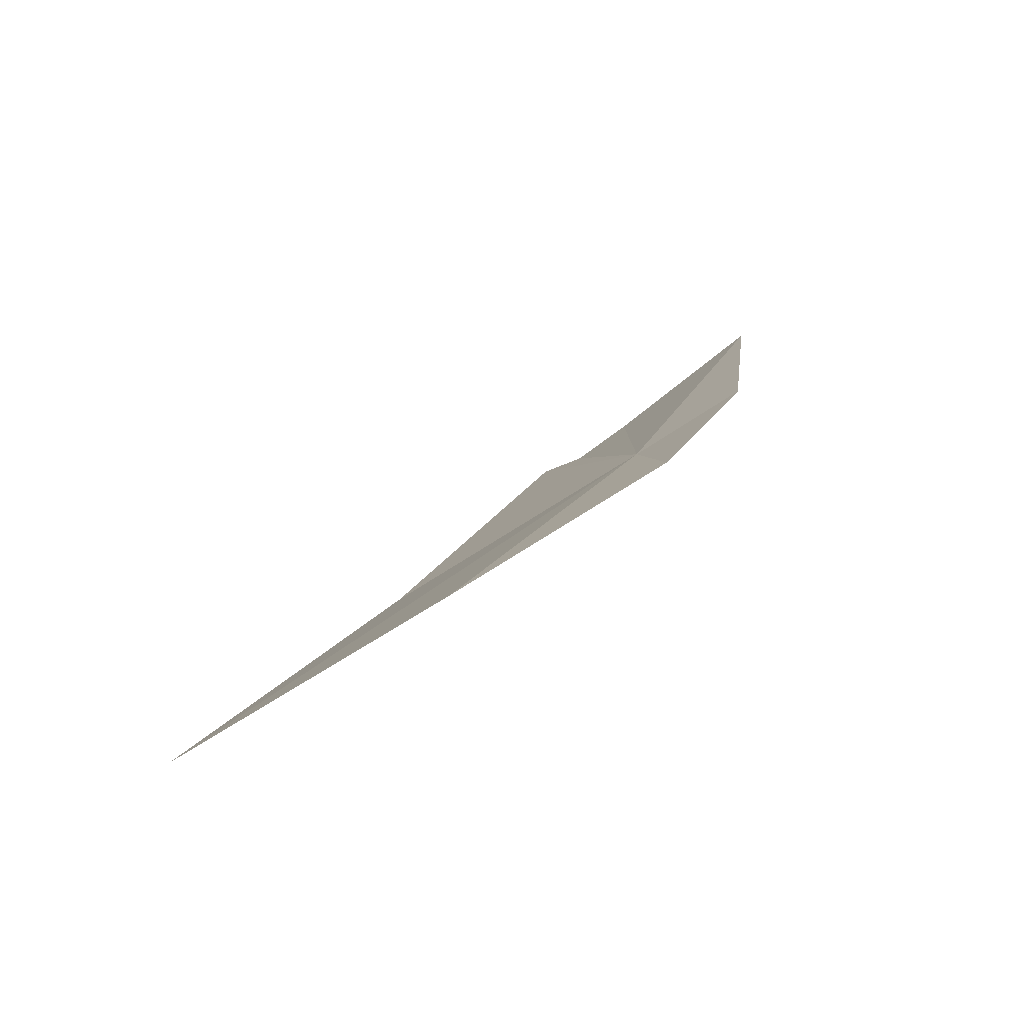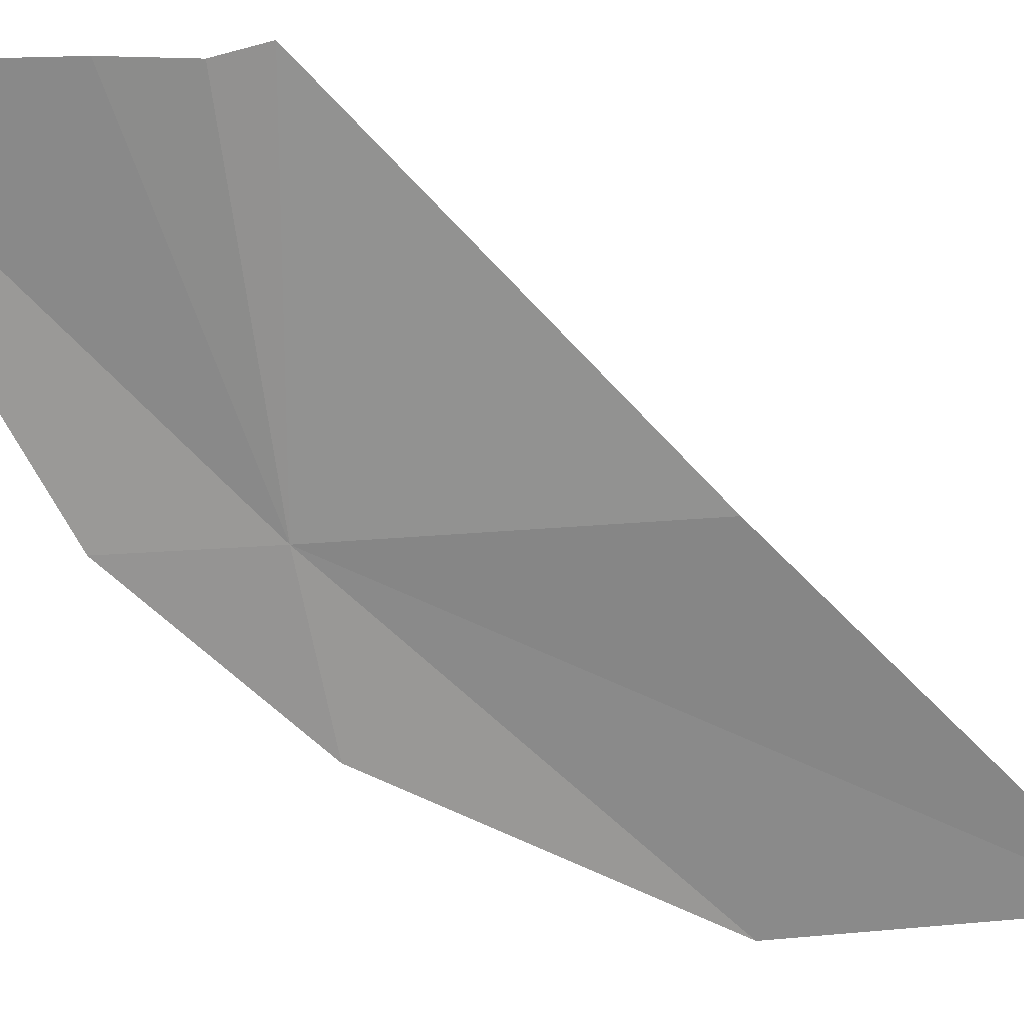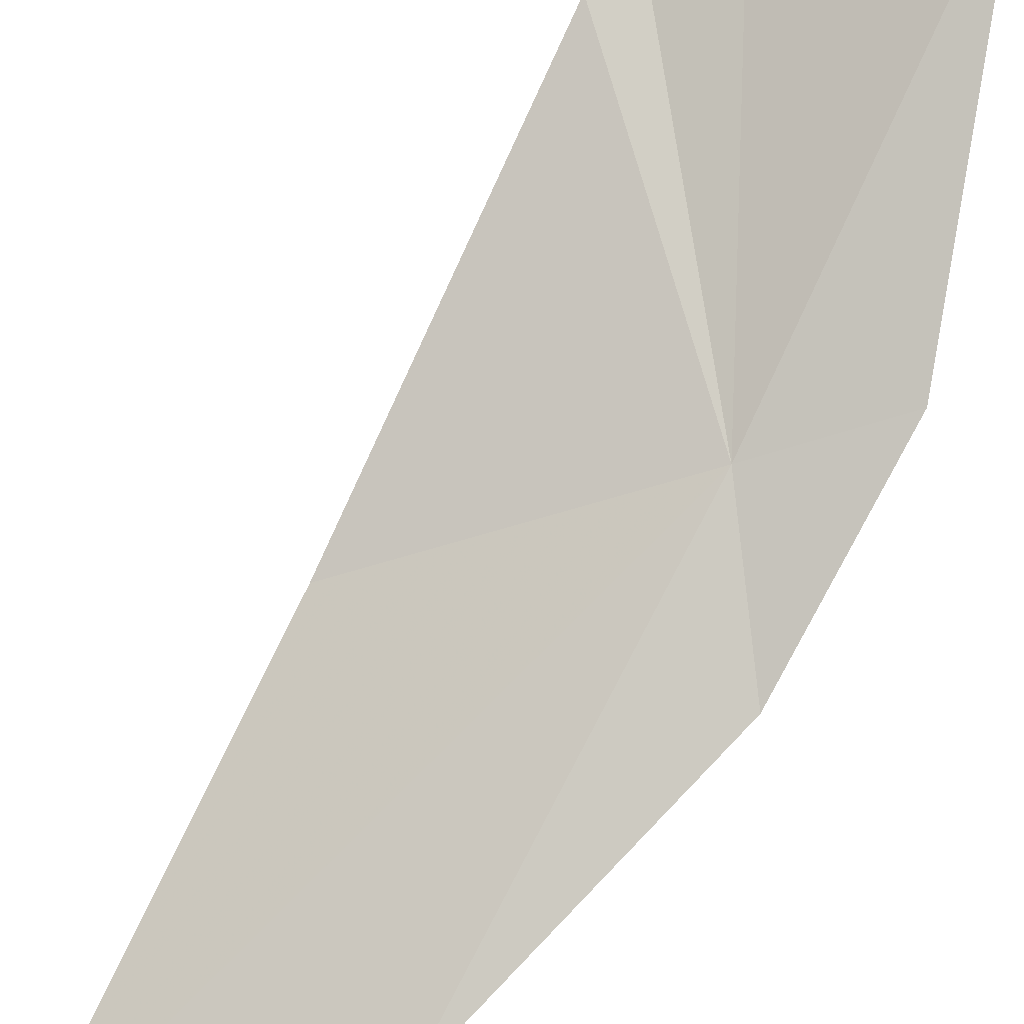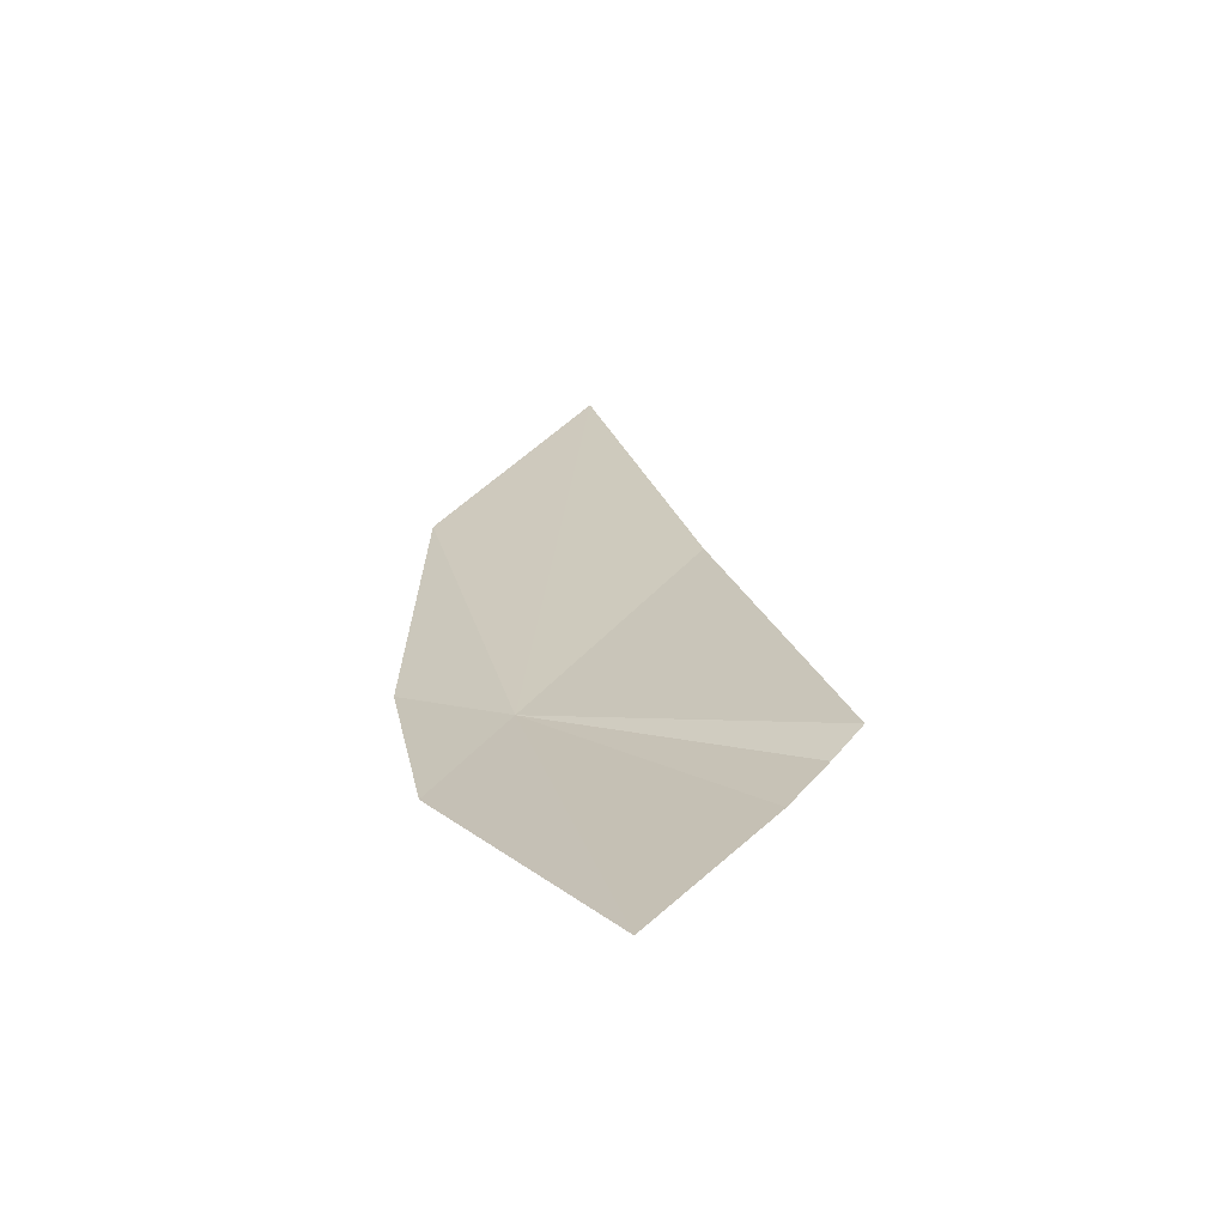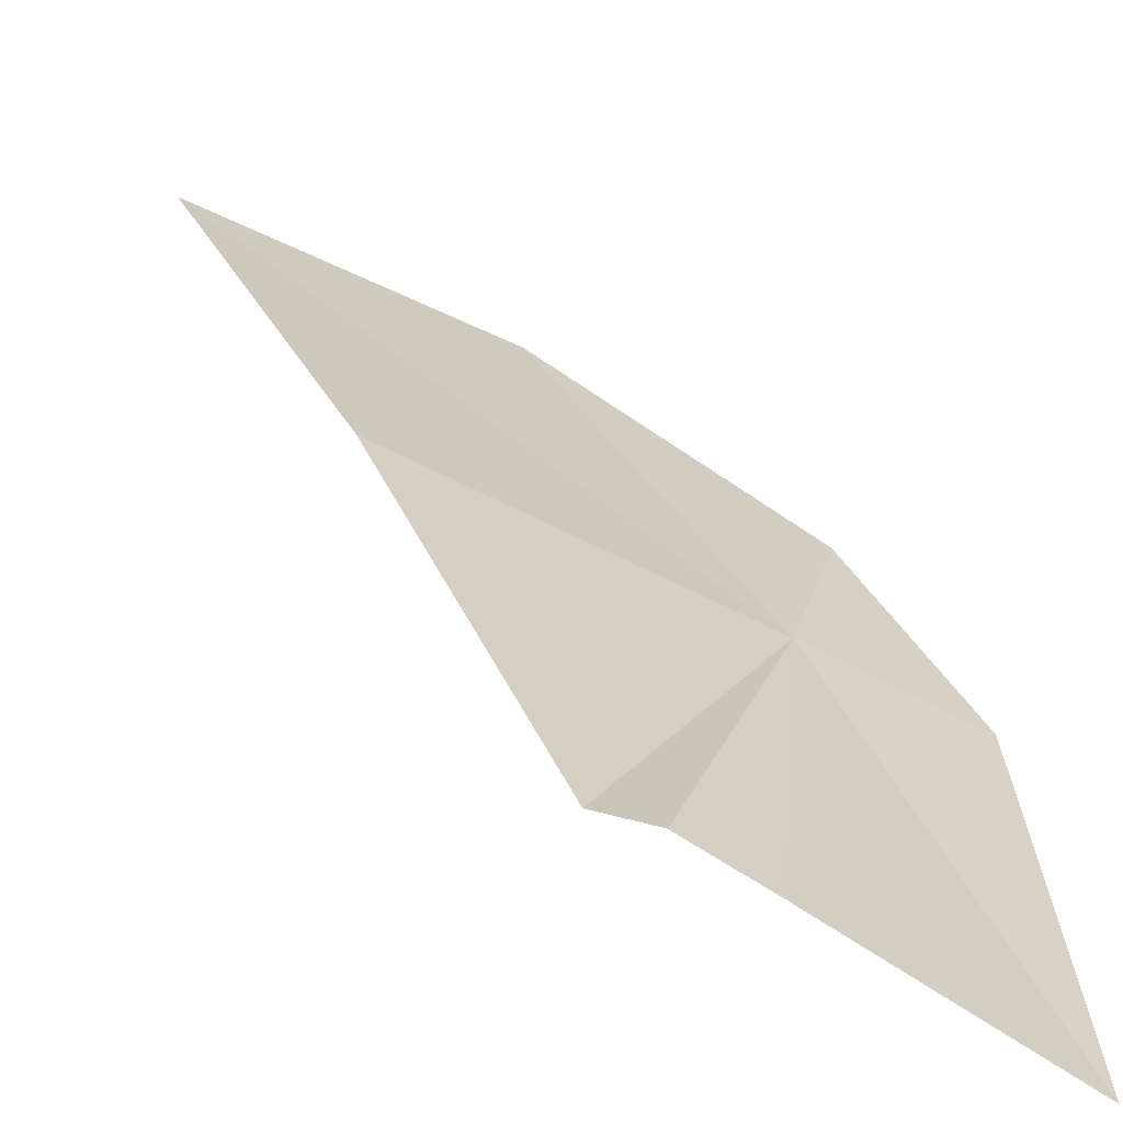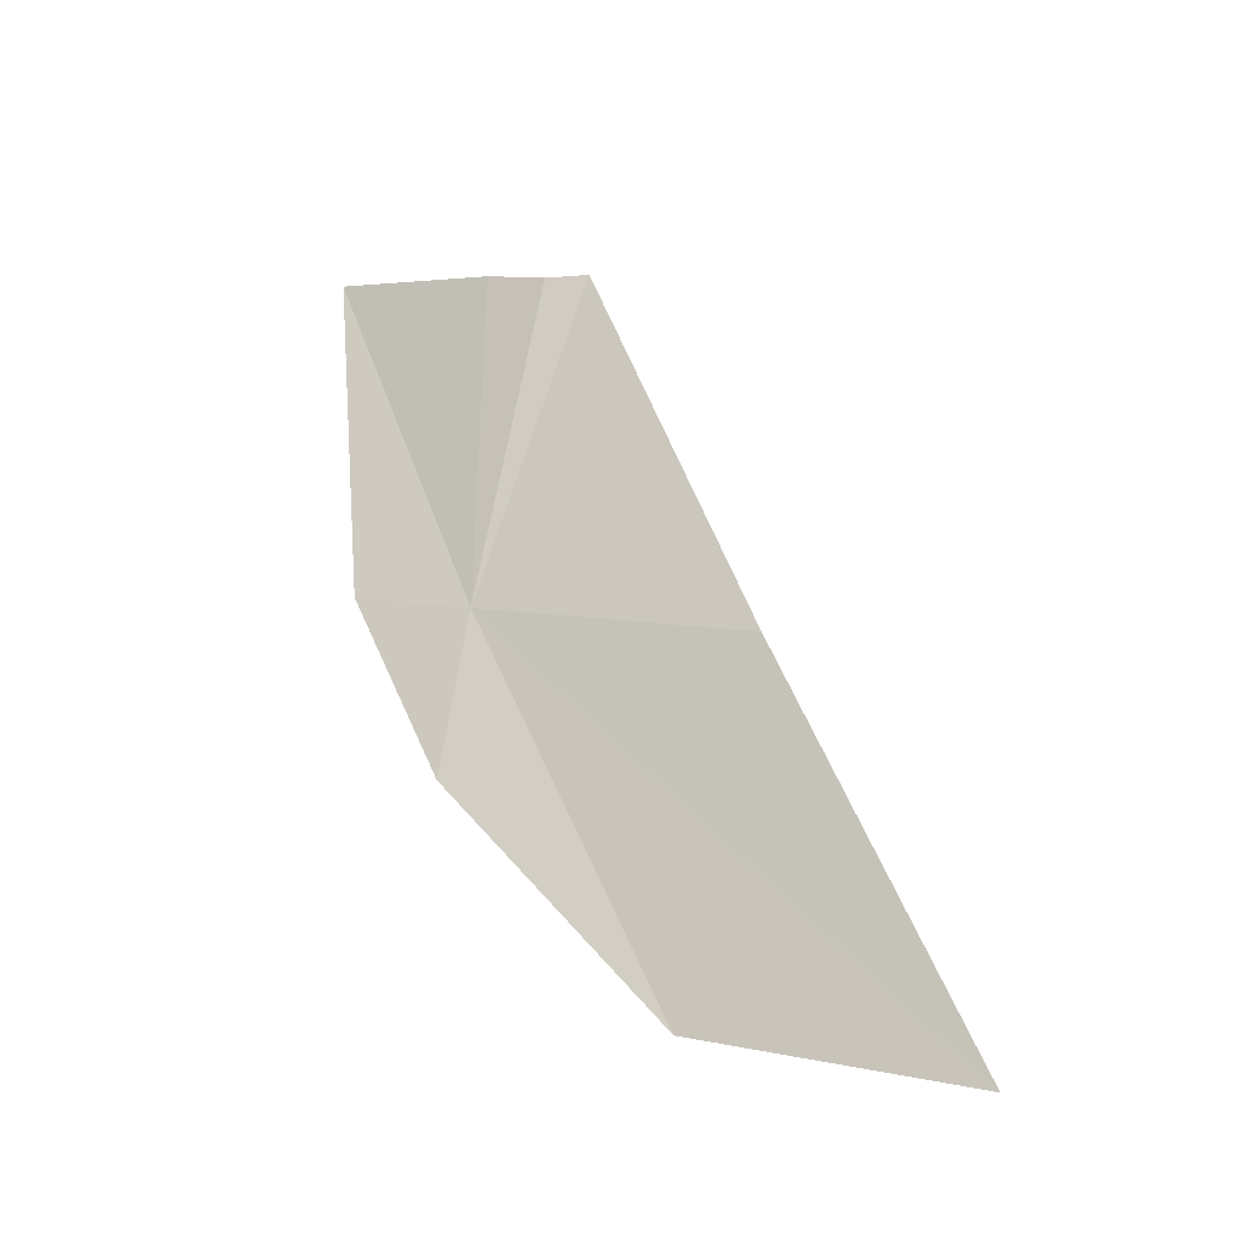
<metadata>
{"format":"obj","ext":"obj","renderer":"f3d","projection":"perspective","resolution":1024,"background":"white","views":[{"elev":-39.0,"azim":-168.7,"up":"+Y"},{"elev":69.4,"azim":-35.3,"up":"+Z"},{"elev":-54.5,"azim":167.7,"up":"+Z"},{"elev":75.1,"azim":-49.1,"up":"+Y"},{"elev":63.9,"azim":176.1,"up":"+Z"},{"elev":-69.2,"azim":8.3,"up":"+Y"}]}
</metadata>
<code>
v 18.77 15.42 4.2
v 18.77 15.46 4.234
v 18.78 15.45 4.234
v 18.75 15.48 4.232
v 18.75 15.43 4.2
v 18.8 15.4 4.2
v 18.82 15.35 4.164
v 18.79 15.45 4.234
v 18.76 15.41 4.184
v 18.79 15.37 4.164
f 1 2 4
f 1 4 5
f 1 7 6
f 1 6 8
f 1 5 9
f 1 9 10
f 1 10 7
f 1 8 3
f 1 3 2

</code>
